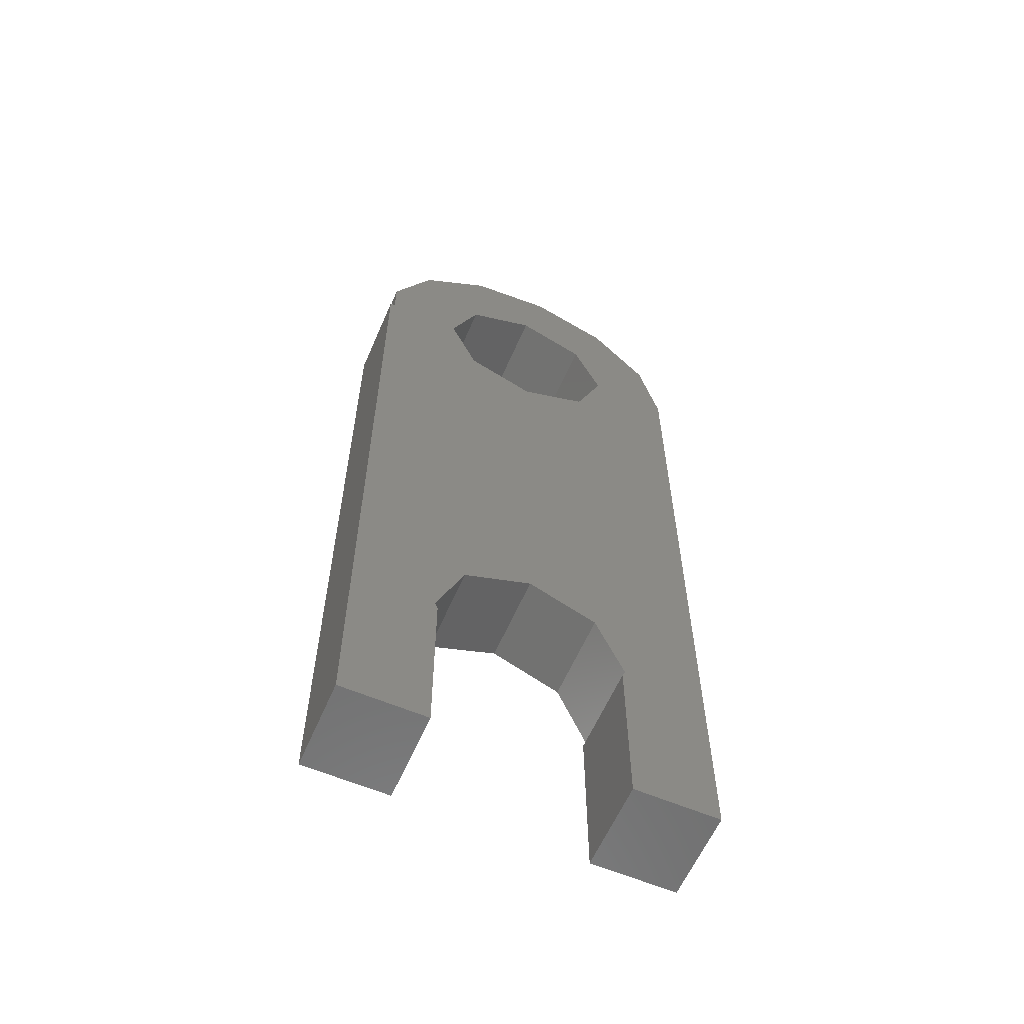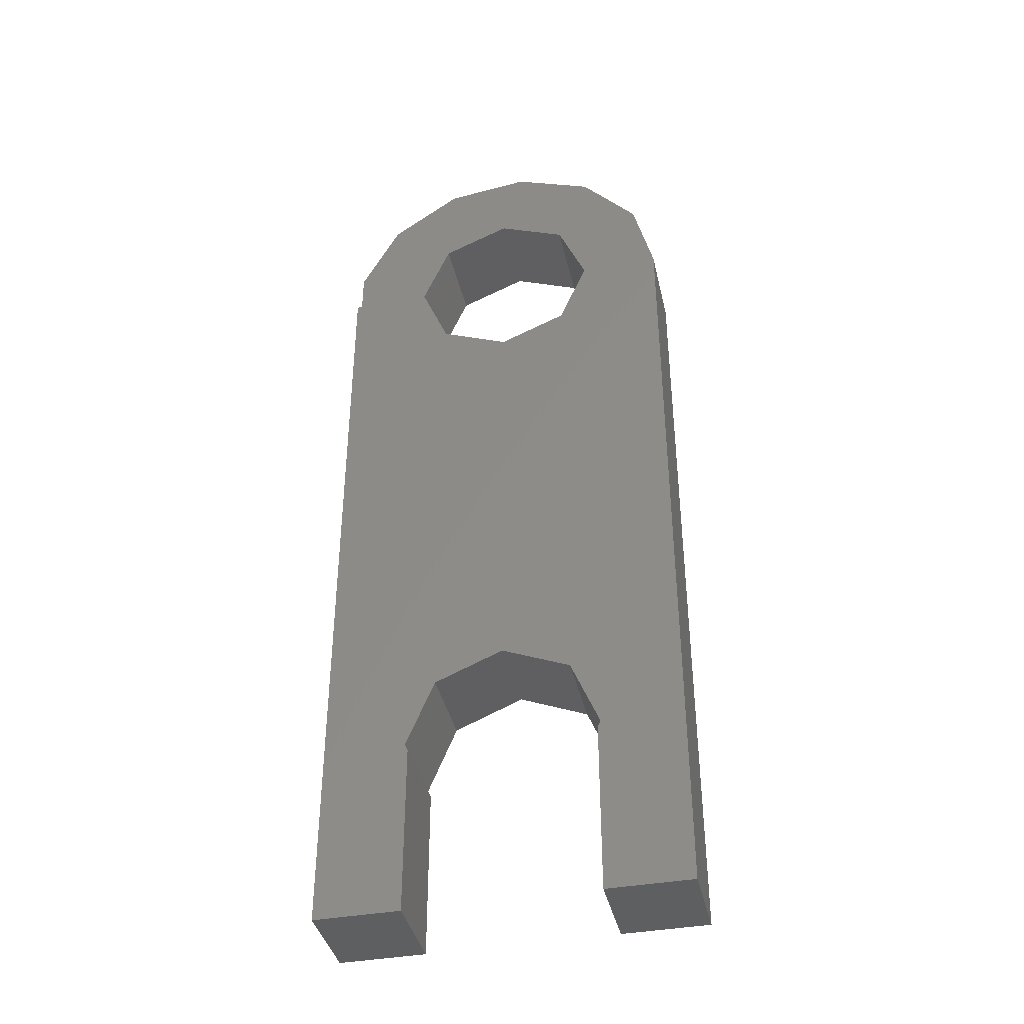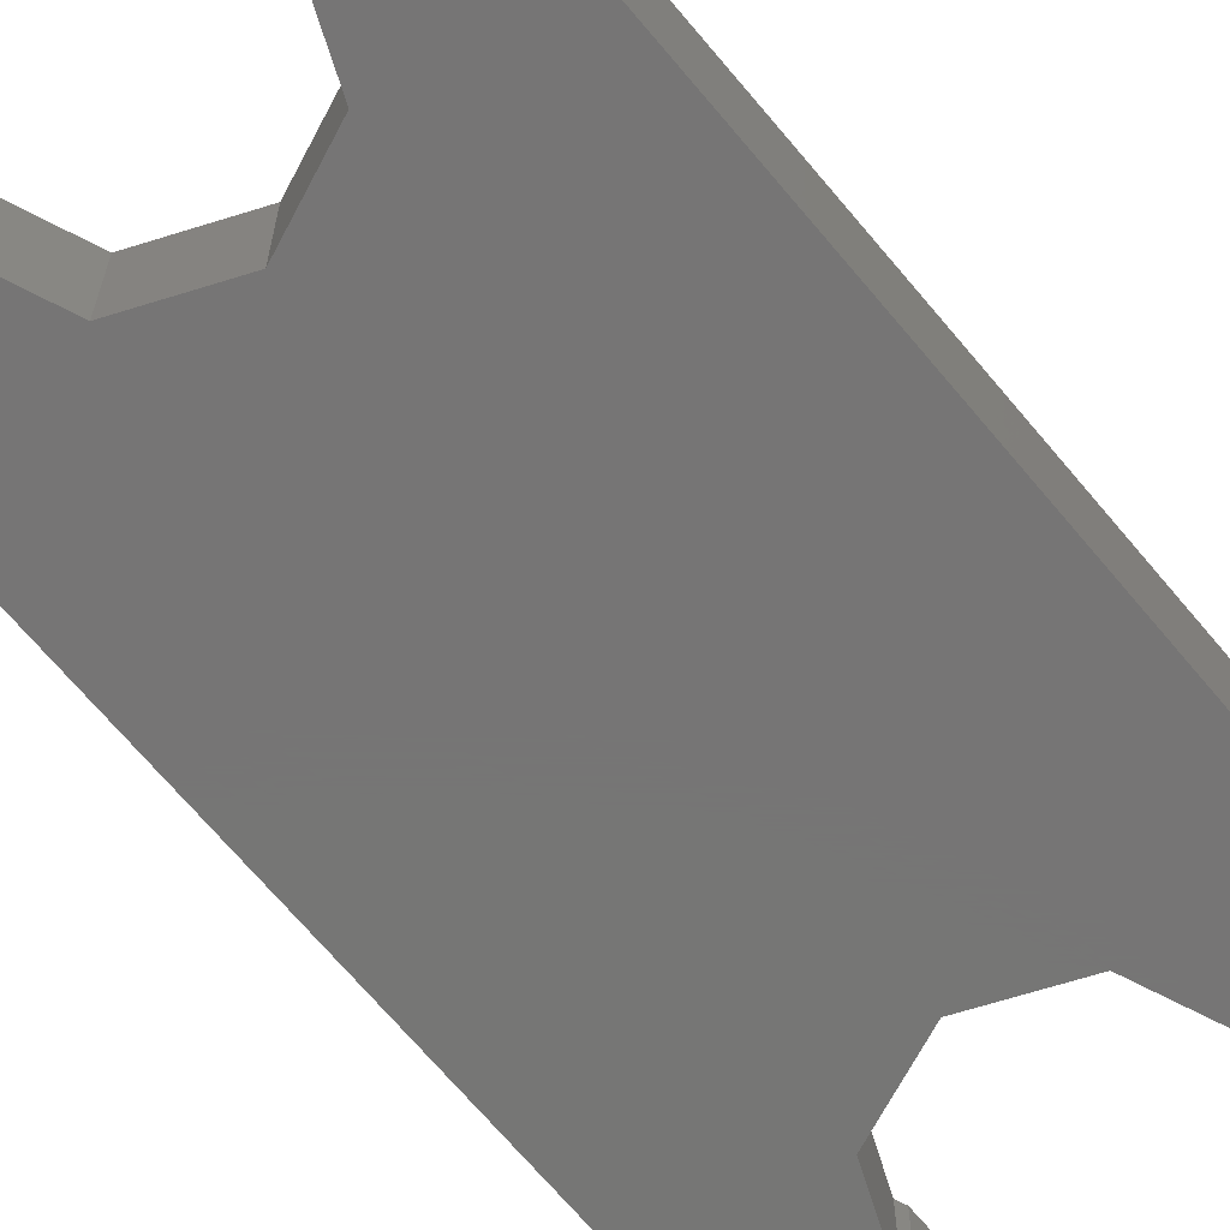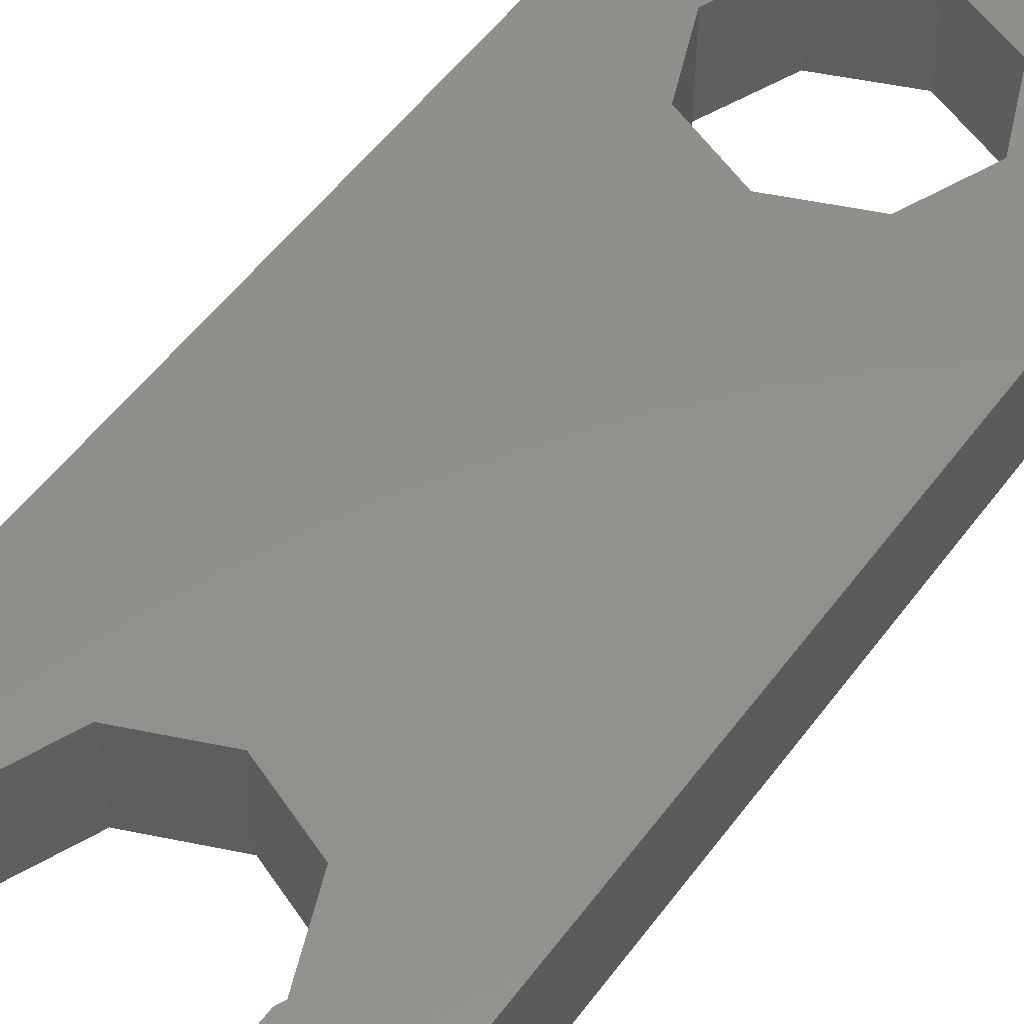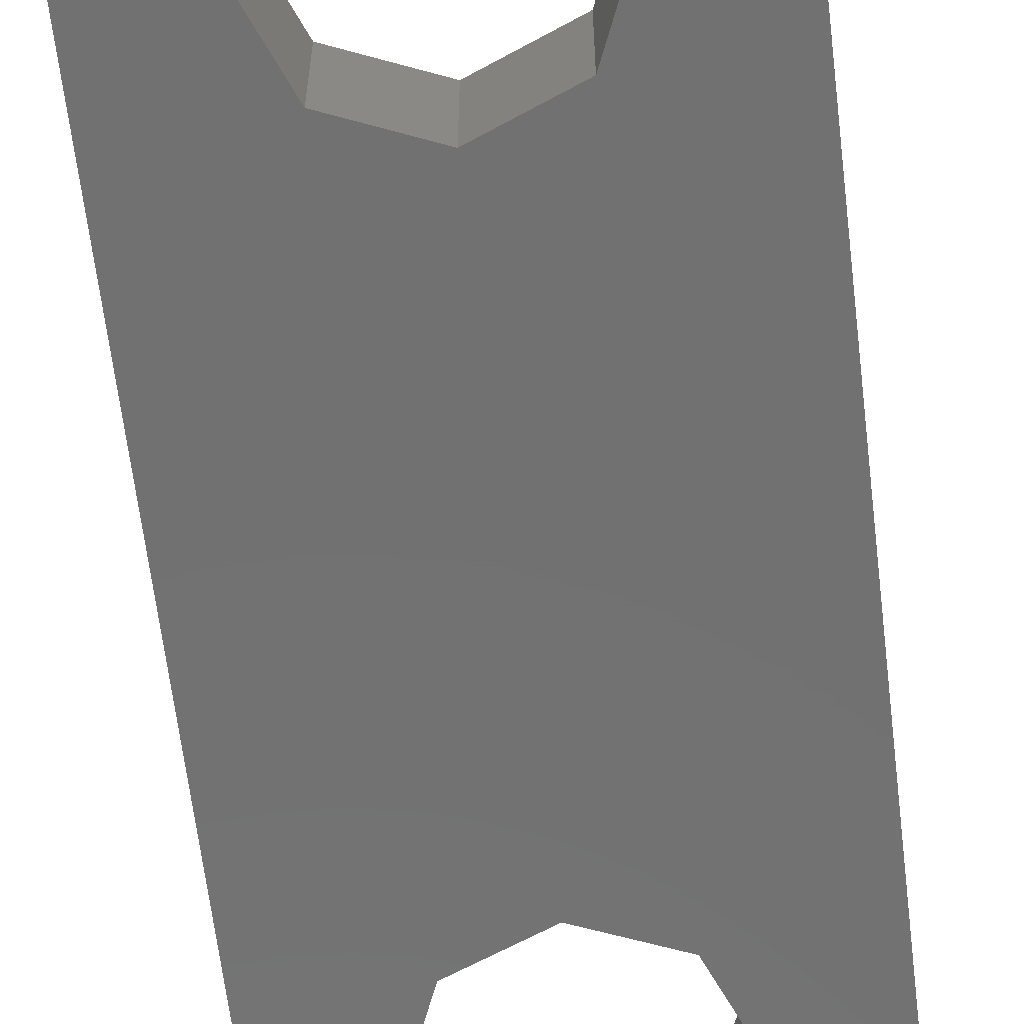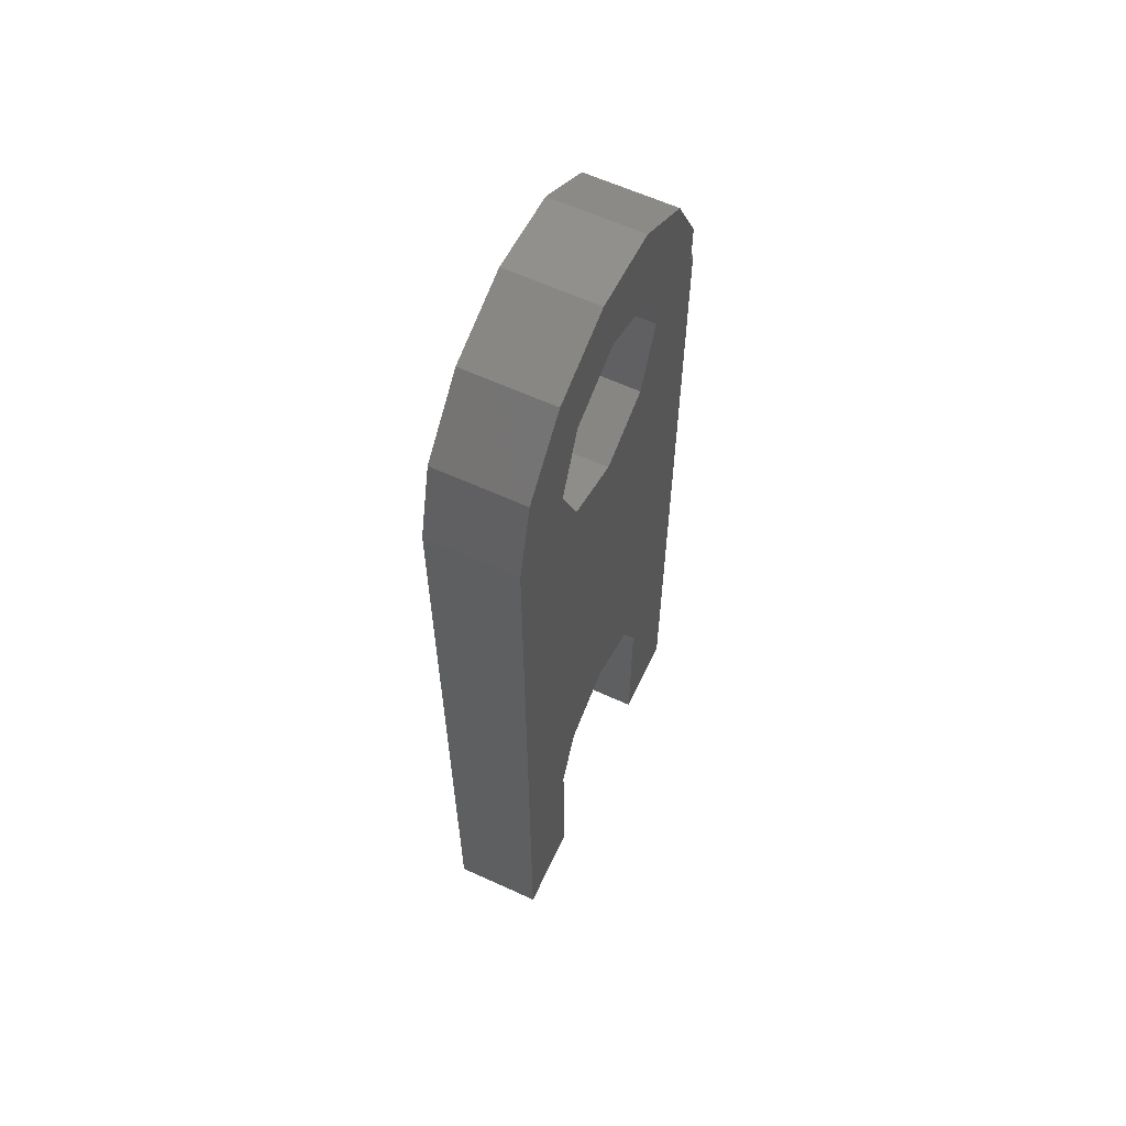
<metadata>
{"format":"stl","ext":"stl","renderer":"f3d","projection":"perspective","resolution":1024,"background":"white","views":[{"elev":-60.6,"azim":-23.4,"up":"+Y"},{"elev":-39.6,"azim":12.7,"up":"+Y"},{"elev":-68.0,"azim":-140.2,"up":"+Z"},{"elev":52.0,"azim":35.1,"up":"+Z"},{"elev":-63.2,"azim":6.8,"up":"+Z"},{"elev":61.9,"azim":114.9,"up":"+Y"}]}
</metadata>
<code>
# stl→obj: 56 verts, 112 faces
v -4 -4 0
v -4 -4 2
v -4 14 0
v -4 14 2
v -2.1 -4 0
v -2.1 -4 2
v -3.884 14 0
v -3.884 14.96 0
v -2.994 16.65 0
v -2.165 14 0
v -1.418 17.74 0
v 0 16.16 0
v 0.4821 17.97 0
v 1.531 15.53 0
v 2.272 17.29 0
v 2.165 14 0
v 3.542 15.86 0
v 2.1 -4 0
v 4 14 0
v 4 -4 0
v 2.165 -0 0
v 1.531 12.47 0
v -1.531 1.531 0
v -0 11.84 0
v 2.1 -0.1564 0
v 0 2.165 0
v 1.531 1.531 0
v -1.531 12.47 0
v -2.165 0 0
v -2.1 -0.1564 0
v -1.531 15.53 0
v -3.884 14 2
v -2.165 0 2
v -2.1 -0.1564 2
v -3.884 14.96 2
v -1.418 17.74 2
v -2.994 16.65 2
v 0 2.165 2
v -1.531 1.531 2
v 1.531 1.531 2
v 4 -4 2
v 2.165 -0 2
v 2.1 -4 2
v 2.1 -0.1564 2
v -1.531 12.47 2
v -2.165 14 2
v -1.531 15.53 2
v -0 11.84 2
v 2.165 14 2
v 1.531 12.47 2
v 4 14 2
v 0.4821 17.97 2
v 2.272 17.29 2
v 0 16.16 2
v 1.531 15.53 2
v 3.542 15.86 2
f 1 2 3
f 3 2 4
f 2 1 5
f 6 2 5
f 1 3 5
f 5 3 7
f 5 7 8
f 5 8 9
f 10 9 11
f 12 11 13
f 14 13 15
f 16 15 17
f 18 19 20
f 21 19 18
f 22 23 24
f 25 21 18
f 26 19 27
f 24 23 28
f 5 9 29
f 28 29 10
f 5 29 30
f 29 9 10
f 31 10 11
f 29 28 23
f 22 16 17
f 12 13 14
f 31 11 12
f 27 19 21
f 14 15 16
f 23 22 17
f 23 17 19
f 23 19 26
f 3 4 7
f 7 4 32
f 4 2 6
f 33 4 6
f 34 33 6
f 35 36 37
f 38 4 39
f 40 4 38
f 41 4 40
f 41 40 42
f 43 42 44
f 41 42 43
f 45 32 41
f 32 4 41
f 46 47 35
f 48 45 41
f 46 35 32
f 49 50 51
f 52 47 53
f 47 54 53
f 53 55 56
f 45 46 32
f 51 50 41
f 50 48 41
f 33 39 4
f 35 52 36
f 35 47 52
f 54 55 53
f 55 49 51
f 55 51 56
f 30 34 6
f 5 30 6
f 33 34 30
f 29 33 30
f 23 39 33
f 29 23 33
f 26 38 39
f 23 26 39
f 27 40 38
f 26 27 38
f 42 40 21
f 21 40 27
f 42 21 44
f 44 21 25
f 44 25 43
f 43 25 18
f 43 18 20
f 41 43 20
f 41 20 19
f 51 41 19
f 19 17 56
f 51 19 56
f 17 15 53
f 56 17 53
f 13 52 15
f 15 52 53
f 11 36 13
f 13 36 52
f 9 37 11
f 11 37 36
f 8 35 9
f 9 35 37
f 7 32 8
f 8 32 35
f 46 45 28
f 10 46 28
f 31 47 46
f 10 31 46
f 12 54 47
f 31 12 47
f 14 55 54
f 12 14 54
f 49 55 16
f 16 55 14
f 49 16 50
f 50 16 22
f 50 22 48
f 48 22 24
f 48 24 45
f 45 24 28

</code>
